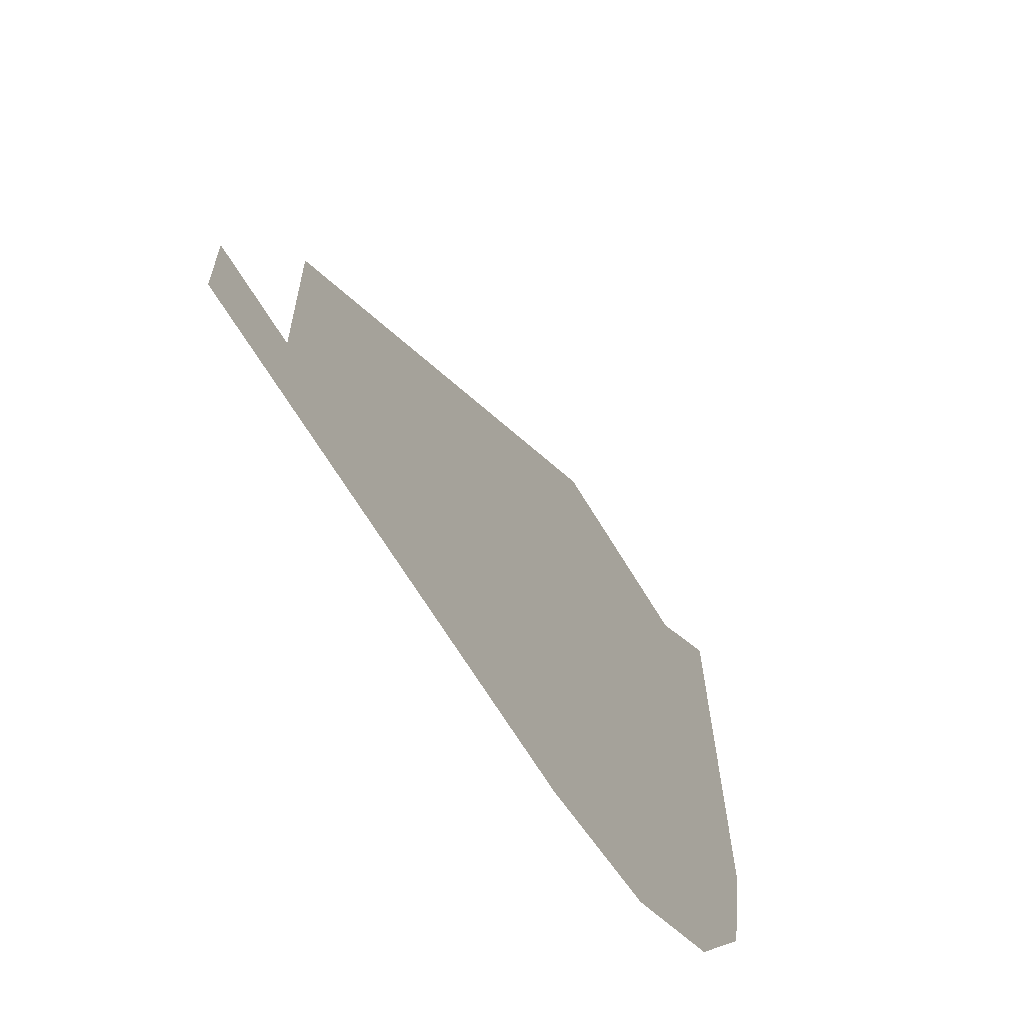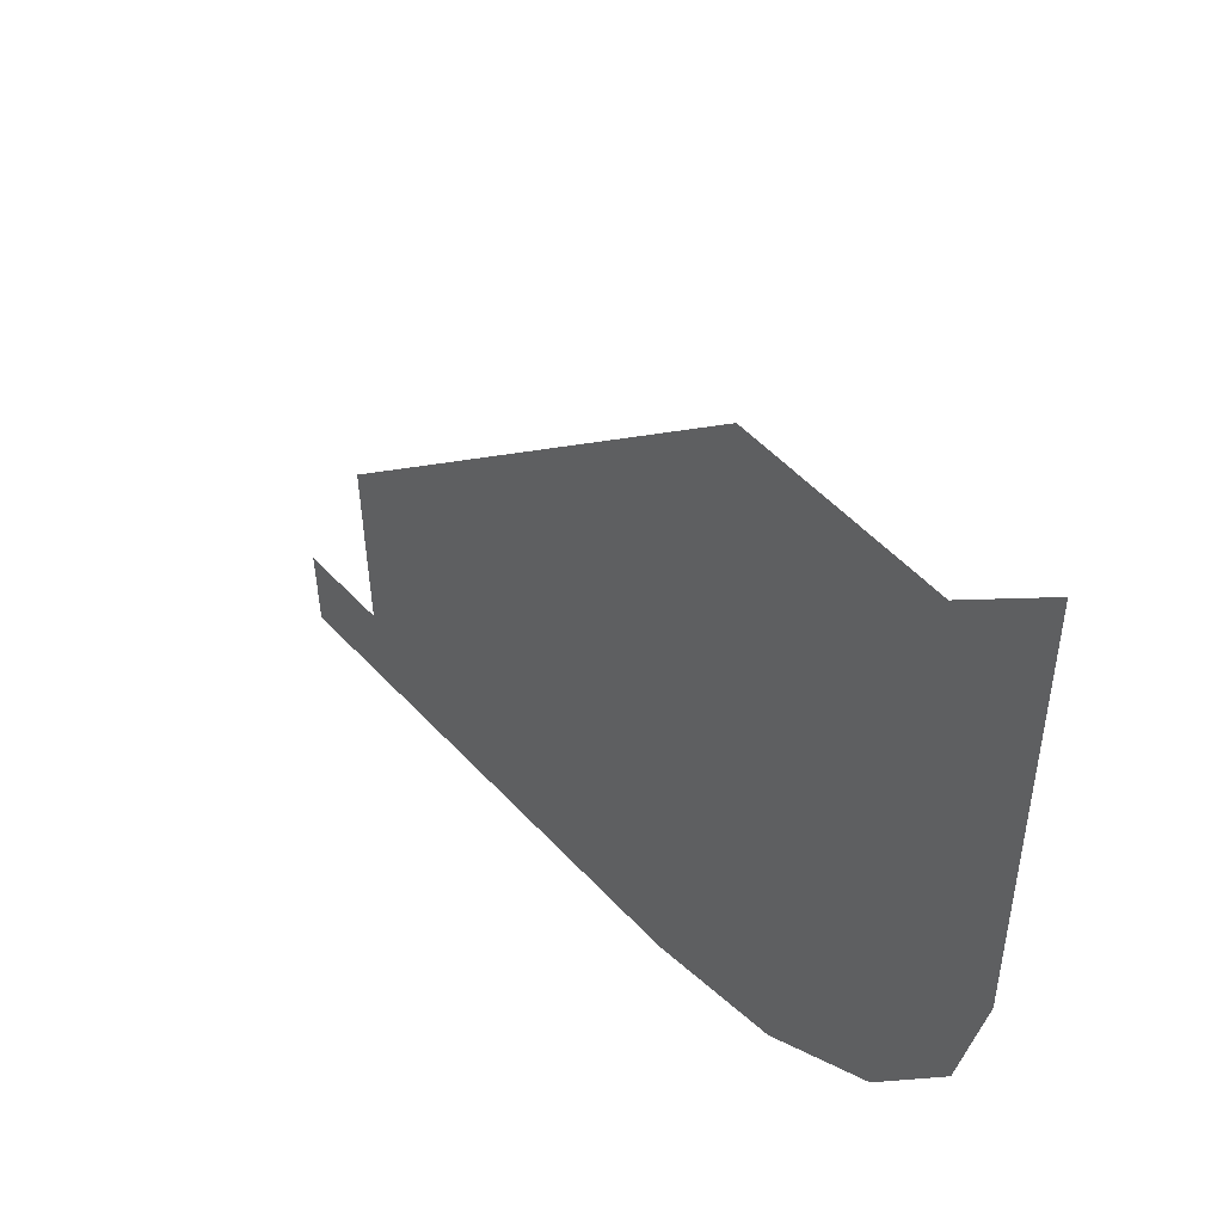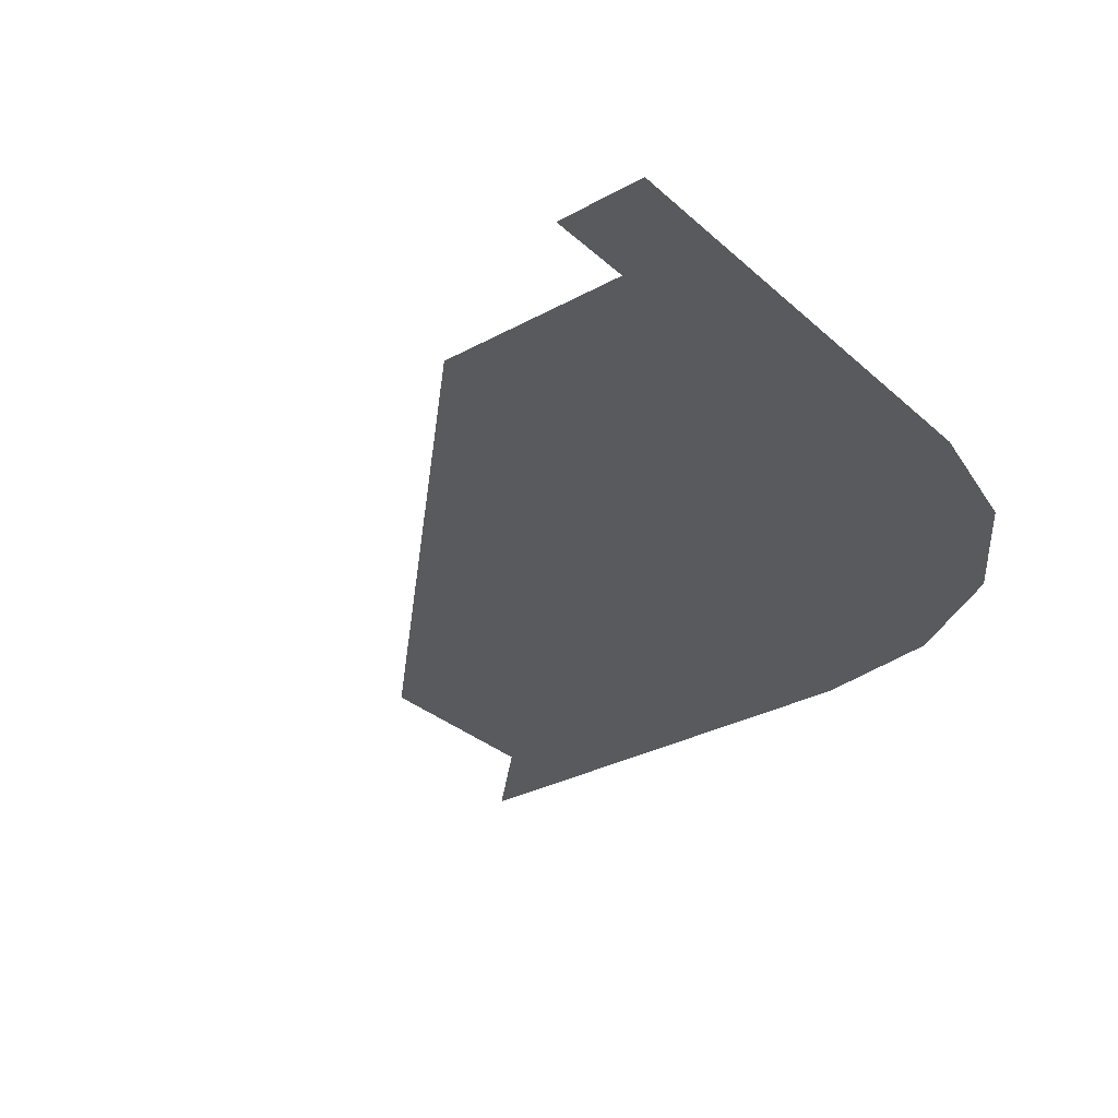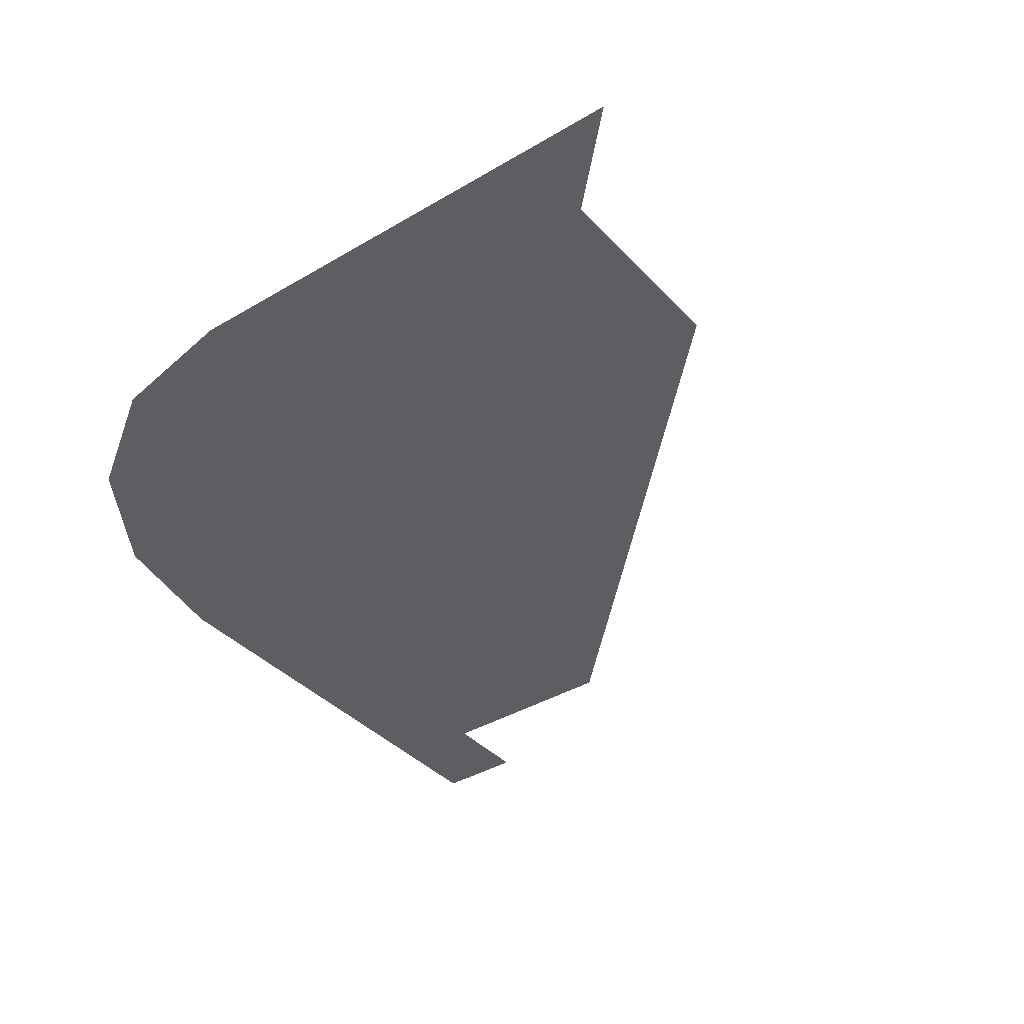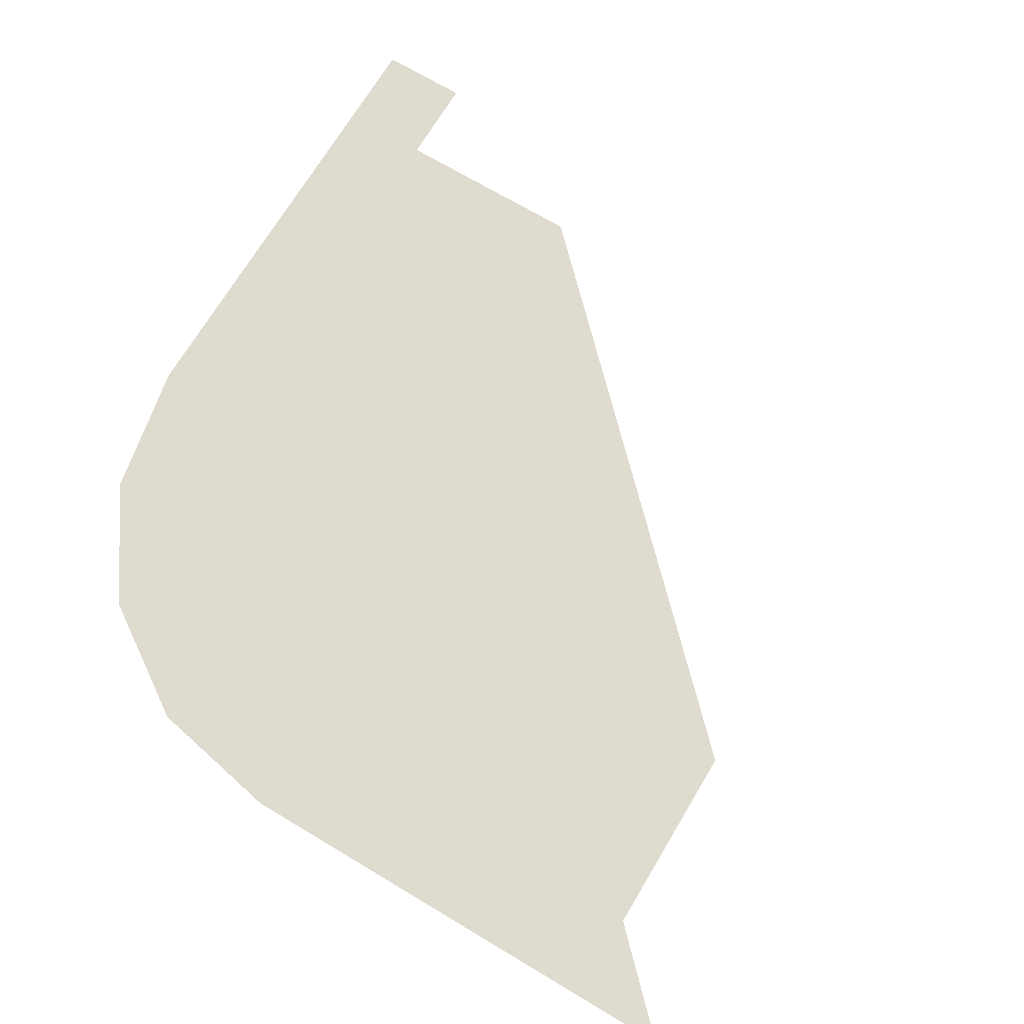
<metadata>
{"format":"obj","ext":"obj","renderer":"f3d","projection":"perspective","resolution":1024,"background":"white","views":[{"elev":-66.7,"azim":120.9,"up":"+Z"},{"elev":52.9,"azim":-131.0,"up":"+Z"},{"elev":-30.8,"azim":129.0,"up":"+Y"},{"elev":-37.9,"azim":-52.0,"up":"+Y"},{"elev":70.5,"azim":-58.4,"up":"+Y"}]}
</metadata>
<code>
o geisel.002
v -7.154 0.8289 -9.778
v -3.757 0.8289 -9.822
v -3.749 0.8289 -9.188
v -4.383 0.8289 -9.179
v -8.99 0.8289 -4.452
v -7.593 0.8289 -4.47
v -9.617 0.8289 -3.809
v -9.661 0.8289 -7.206
v -4.365 0.8289 -7.782
v -9.48 0.8289 -8.18
v -8.94 0.8289 -9.011
v -8.123 0.8289 -9.573
f 9 1 4
f 4 1 2
f 4 2 3
f 9 6 8
f 9 8 10
f 6 5 8
f 8 5 7
f 10 11 9
f 9 11 12
f 9 12 1

</code>
